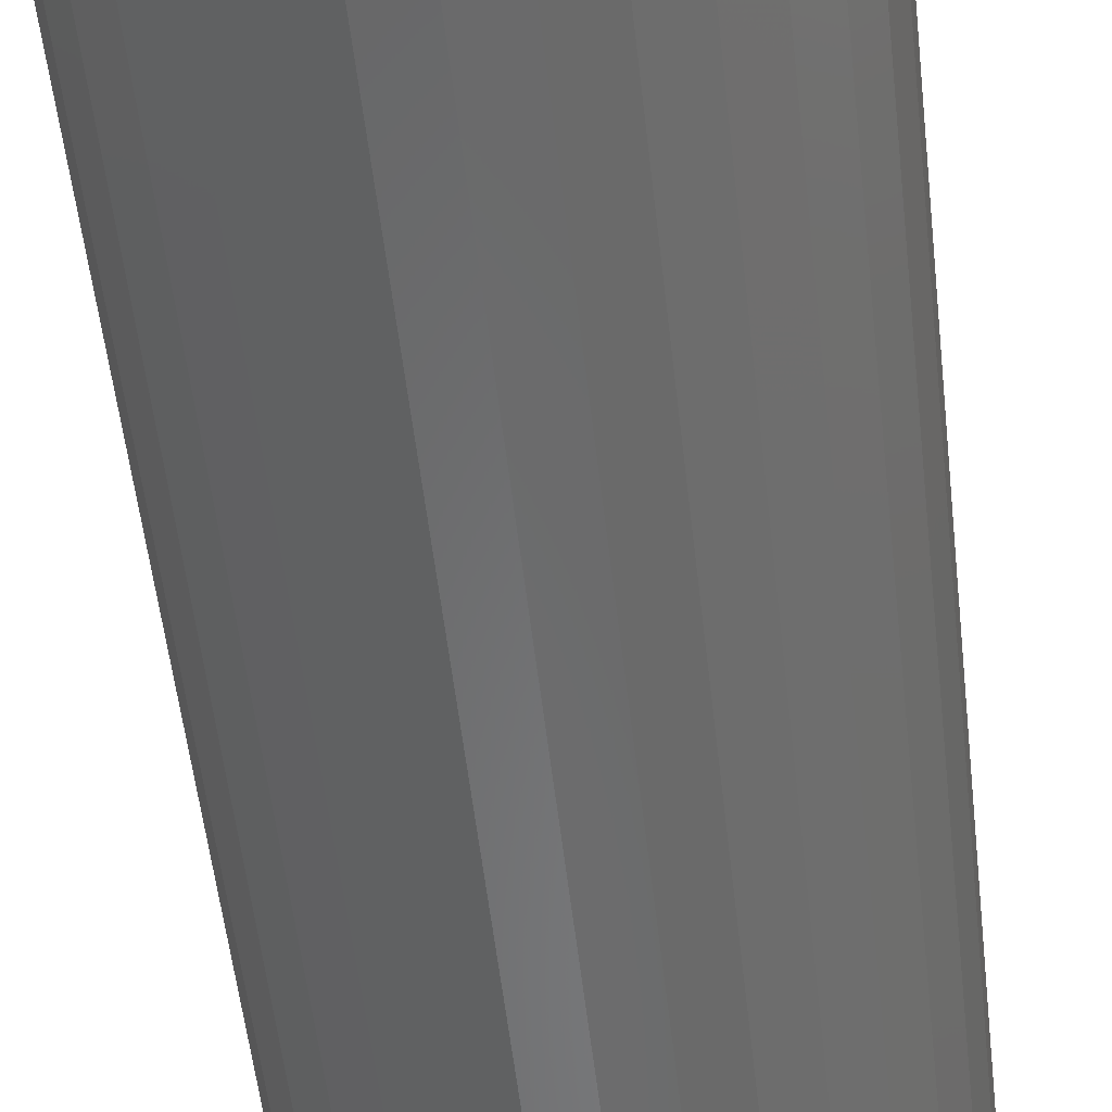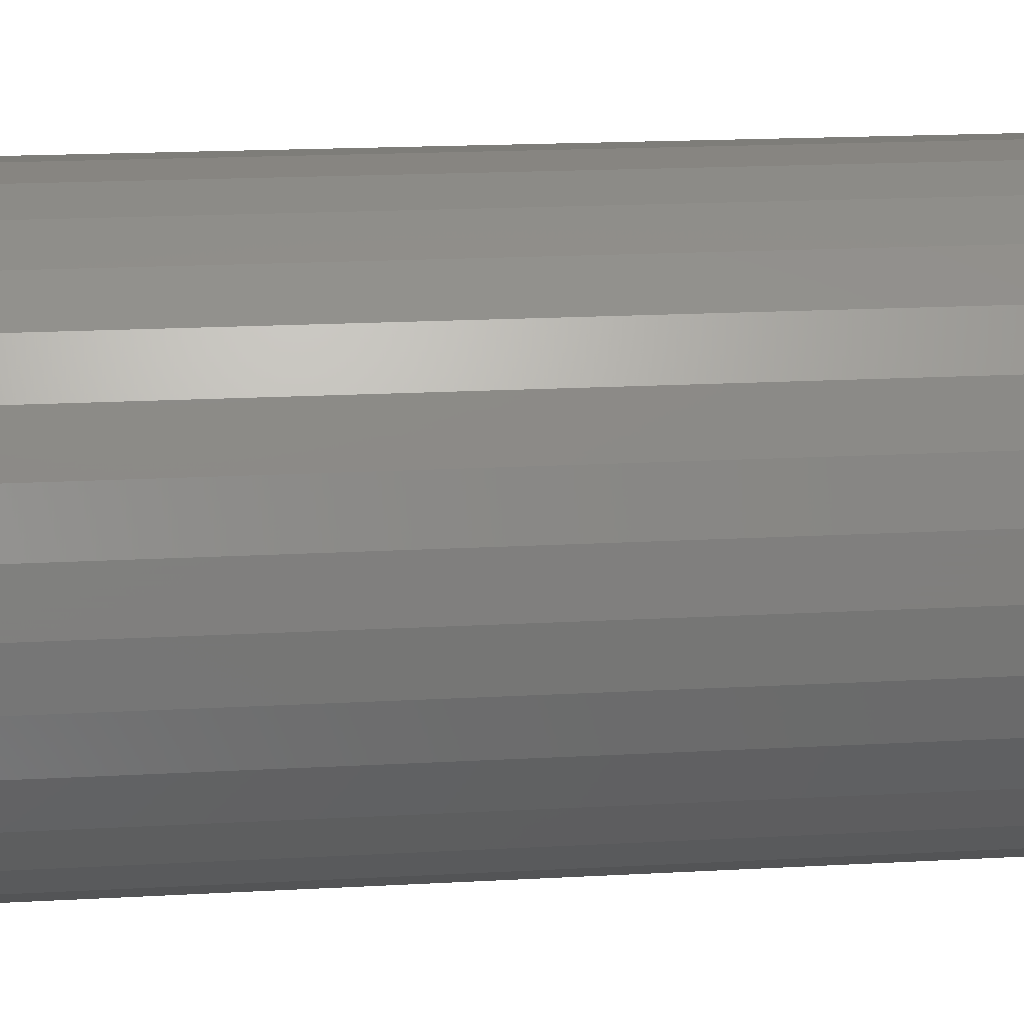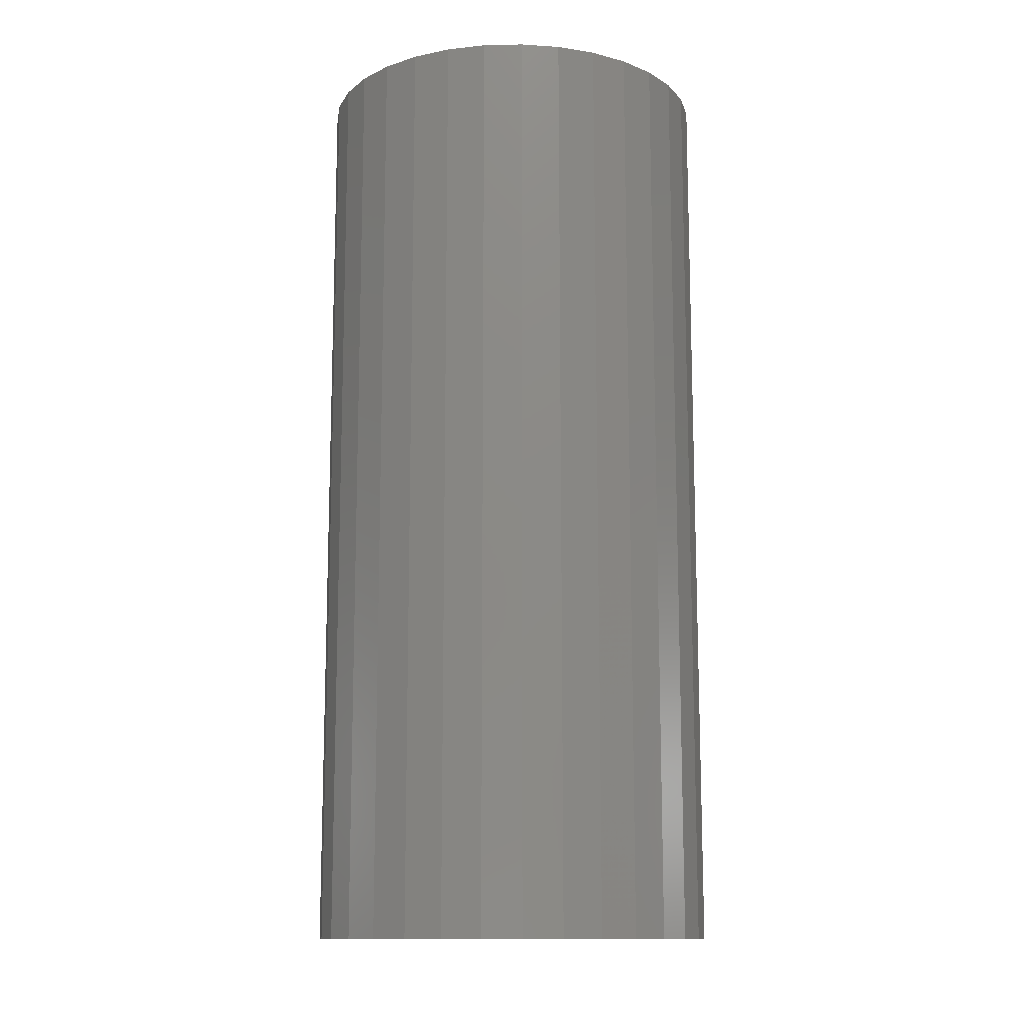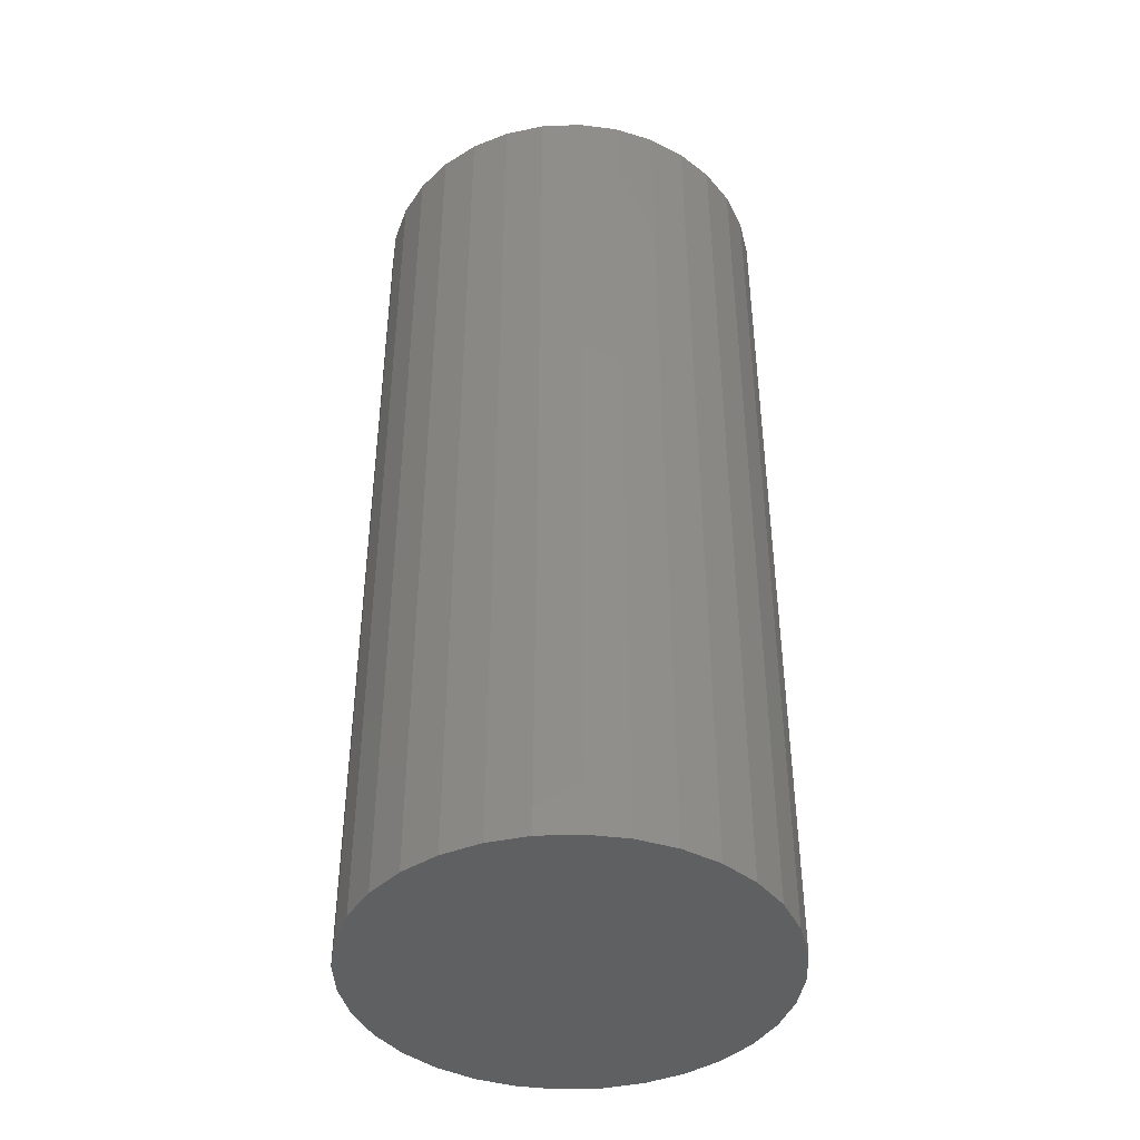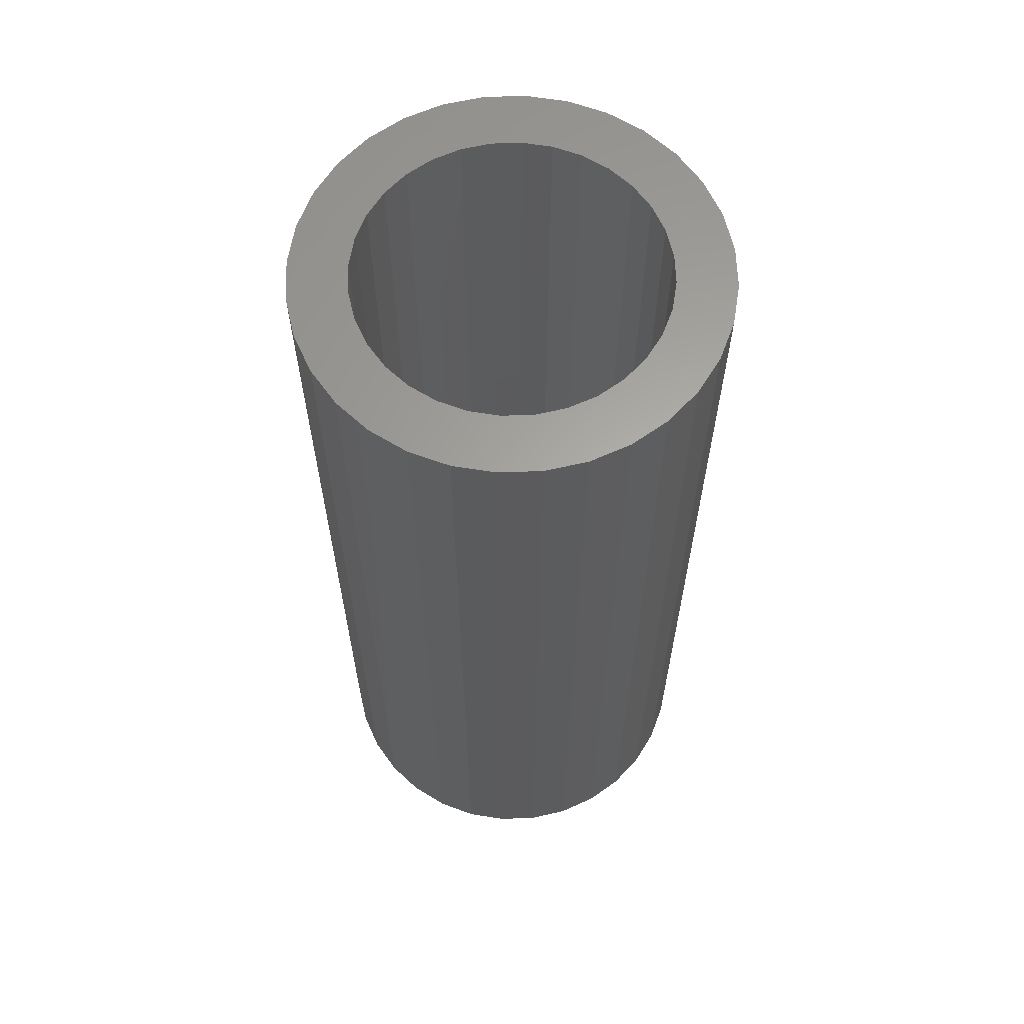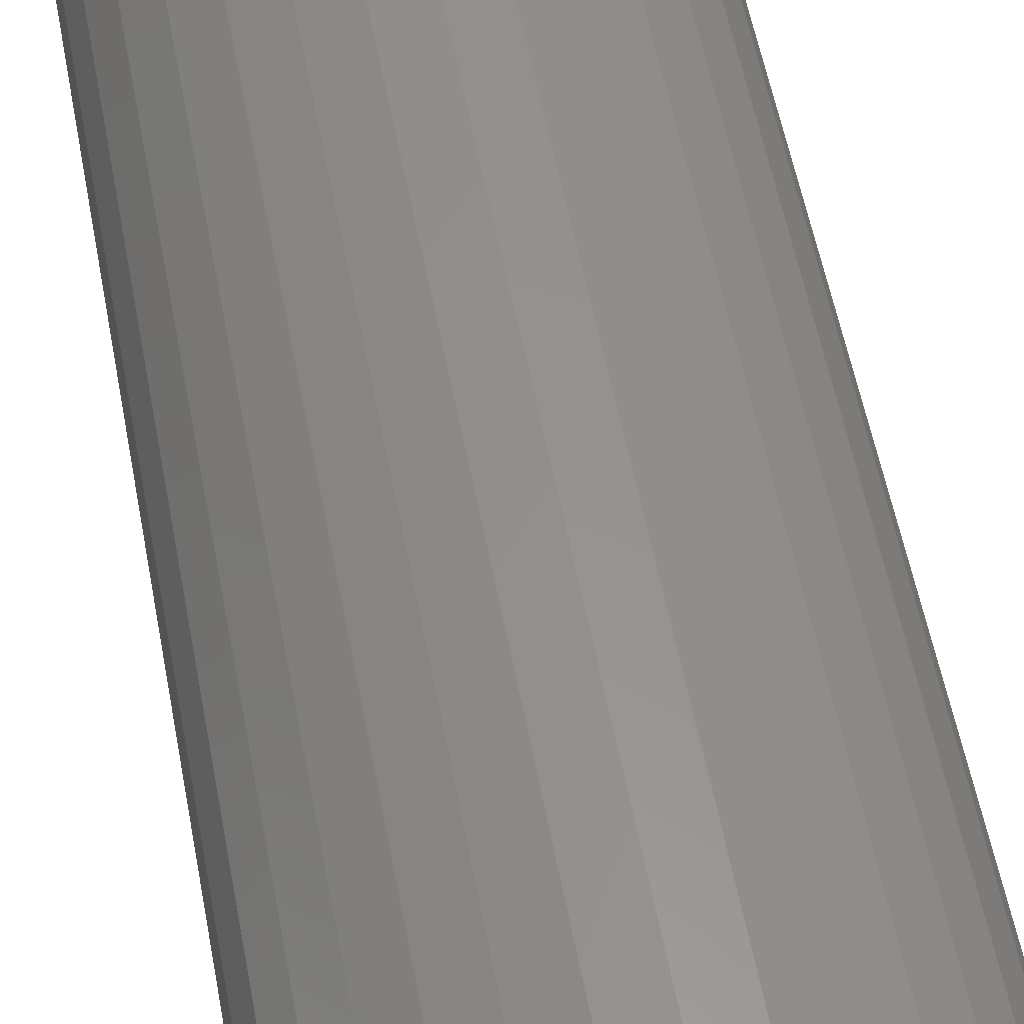
<metadata>
{"format":"stl","ext":"stl","renderer":"f3d","projection":"perspective","resolution":1024,"background":"white","views":[{"elev":-55.5,"azim":6.5,"up":"+Z"},{"elev":16.0,"azim":-97.0,"up":"+Z"},{"elev":-12.8,"azim":98.4,"up":"+Y"},{"elev":-42.3,"azim":-92.9,"up":"+Y"},{"elev":62.6,"azim":37.4,"up":"+Y"},{"elev":57.4,"azim":-10.8,"up":"+Z"}]}
</metadata>
<code>
# stl→obj: 128 verts, 252 faces
v -0.08822 -4.874e-18 0.08781
v -0.1426 -7.895e-18 0.09503
v -0.0694 -3.83e-18 0.1032
v -0.02464 -1.345e-18 -0.1218
v -0.1214 -6.714e-18 -0.121
v -0.04793 -2.638e-18 -0.1147
v -0.09544 -5.275e-18 -0.1422
v 0.1205 6.714e-18 0.121
v 0.02381 1.345e-18 0.1218
v 0.09462 5.275e-18 0.1422
v 0.04711 2.638e-18 0.1147
v 0.06858 3.83e-18 0.1032
v 0.02381 1.345e-18 -0.1218
v 0.04711 2.638e-18 -0.1147
v 0.1205 6.714e-18 -0.121
v -0.1214 -6.714e-18 0.121
v -0.09544 -5.275e-18 0.1422
v -0.0004112 8.655e-33 0.1242
v -0.02464 -1.345e-18 0.1218
v -0.04793 -2.638e-18 0.1147
v -0.0004112 -3.377e-33 -0.1242
v 0.09462 5.275e-18 -0.1422
v 0.06505 3.634e-18 -0.158
v 0.03296 1.852e-18 -0.1678
v -0.0004112 1.222e-32 -0.1711
v -0.03378 -1.852e-18 -0.1678
v -0.06587 -3.634e-18 -0.158
v -0.06587 -3.634e-18 0.158
v -0.03378 -1.852e-18 0.1678
v -0.0004112 3.488e-33 0.1711
v 0.03296 1.852e-18 0.1678
v 0.06505 3.634e-18 0.158
v -0.1222 -6.761e-18 0.02423
v -0.1682 -9.313e-18 0.03337
v -0.1151 -6.369e-18 0.04752
v -0.1584 -8.773e-18 0.06546
v -0.1037 -5.732e-18 0.06899
v -0.1037 -5.732e-18 -0.06899
v -0.1584 -8.773e-18 -0.06546
v -0.1151 -6.369e-18 -0.04752
v -0.1682 -9.313e-18 -0.03337
v -0.1222 -6.761e-18 -0.02423
v -0.1715 -9.495e-18 5.277e-17
v -0.1246 -6.893e-18 2.533e-16
v -0.0694 -3.83e-18 -0.1032
v -0.1426 -7.895e-18 -0.09503
v -0.08822 -4.874e-18 -0.08781
v 0.1214 6.761e-18 0.02423
v 0.1143 6.369e-18 0.04752
v 0.1674 9.313e-18 0.03337
v 0.1028 5.732e-18 0.06899
v 0.1576 8.773e-18 0.06546
v 0.0874 4.874e-18 0.08781
v 0.1418 7.895e-18 0.09503
v 0.1028 5.732e-18 -0.06899
v 0.1143 6.369e-18 -0.04752
v 0.1576 8.773e-18 -0.06546
v 0.1214 6.761e-18 -0.02423
v 0.1674 9.313e-18 -0.03337
v 0.1238 6.893e-18 -5.856e-17
v 0.1706 9.495e-18 -4.187e-16
v 0.06858 3.83e-18 -0.1032
v 0.0874 4.874e-18 -0.08781
v 0.1418 7.895e-18 -0.09503
v 0.02381 -0.7344 -0.1218
v 0.04711 -0.7344 -0.1147
v 0.06858 -0.7344 -0.1032
v 0.0874 -0.7344 -0.08781
v 0.1028 -0.7344 -0.06899
v 0.1143 -0.7344 -0.04752
v 0.1214 -0.7344 -0.02423
v 0.1238 -0.7344 -1.689e-16
v -0.0004112 -0.7344 -0.1242
v -0.02464 -0.7344 -0.1218
v -0.04793 -0.7344 -0.1147
v -0.0694 -0.7344 -0.1032
v -0.08822 -0.7344 -0.08781
v -0.1037 -0.7344 -0.06899
v -0.1151 -0.7344 -0.04752
v -0.1222 -0.7344 -0.02423
v -0.1246 -0.7344 2.533e-16
v -0.02464 -0.7344 0.1218
v -0.04793 -0.7344 0.1147
v -0.0694 -0.7344 0.1032
v -0.08822 -0.7344 0.08781
v -0.1037 -0.7344 0.06899
v -0.1151 -0.7344 0.04752
v -0.1222 -0.7344 0.02423
v -0.0004112 -0.7344 0.1242
v 0.02381 -0.7344 0.1218
v 0.04711 -0.7344 0.1147
v 0.06858 -0.7344 0.1032
v 0.0874 -0.7344 0.08781
v 0.1028 -0.7344 0.06899
v 0.1143 -0.7344 0.04752
v 0.1214 -0.7344 0.02423
v 0.1706 -0.7812 2.309e-16
v 0.1674 -0.7812 -0.03337
v 0.1576 -0.7812 -0.06546
v 0.1418 -0.7812 -0.09503
v 0.1205 -0.7812 -0.121
v 0.09462 -0.7812 -0.1422
v 0.06505 -0.7812 -0.158
v 0.03296 -0.7812 -0.1678
v -0.0004112 -0.7812 -0.1711
v -0.03378 -0.7812 -0.1678
v -0.06587 -0.7812 -0.158
v -0.09544 -0.7812 -0.1422
v -0.1214 -0.7812 -0.121
v -0.1426 -0.7812 -0.09503
v -0.1584 -0.7812 -0.06546
v -0.1682 -0.7812 -0.03337
v -0.1715 -0.7812 5.277e-17
v -0.1682 -0.7812 0.03337
v -0.1584 -0.7812 0.06546
v -0.1426 -0.7812 0.09503
v -0.1214 -0.7812 0.121
v -0.09544 -0.7812 0.1422
v -0.06587 -0.7812 0.158
v -0.03378 -0.7812 0.1678
v -0.0004112 -0.7812 0.1711
v 0.03296 -0.7812 0.1678
v 0.06505 -0.7812 0.158
v 0.09462 -0.7812 0.1422
v 0.1205 -0.7812 0.121
v 0.1418 -0.7812 0.09503
v 0.1576 -0.7812 0.06546
v 0.1674 -0.7812 0.03337
f 1 2 3
f 4 5 6
f 7 5 4
f 8 9 10
f 11 9 8
f 12 11 8
f 13 14 15
f 16 17 18
f 16 18 19
f 16 19 20
f 16 20 3
f 16 3 2
f 21 13 15
f 21 15 22
f 21 22 23
f 21 23 24
f 21 24 25
f 21 25 26
f 21 26 27
f 21 27 7
f 21 7 4
f 18 17 28
f 18 28 29
f 18 29 30
f 18 30 31
f 18 31 32
f 18 32 10
f 18 10 9
f 33 34 35
f 35 34 36
f 35 36 37
f 37 36 2
f 37 2 1
f 38 39 40
f 40 39 41
f 40 41 42
f 42 41 43
f 42 43 44
f 44 43 34
f 44 34 33
f 6 5 45
f 45 5 46
f 45 46 47
f 47 46 39
f 47 39 38
f 48 49 50
f 50 49 51
f 50 51 52
f 52 51 53
f 52 53 54
f 54 53 12
f 54 12 8
f 55 56 57
f 57 56 58
f 57 58 59
f 59 58 60
f 59 60 61
f 61 60 48
f 61 48 50
f 14 62 15
f 15 62 63
f 15 63 64
f 64 63 55
f 64 55 57
f 21 65 13
f 13 65 66
f 13 66 14
f 14 66 67
f 14 67 62
f 62 67 68
f 62 68 63
f 63 68 69
f 63 69 55
f 55 69 70
f 55 70 56
f 56 70 71
f 56 71 58
f 58 71 72
f 58 72 60
f 65 21 73
f 73 21 4
f 73 4 74
f 74 4 6
f 74 6 75
f 75 6 45
f 75 45 76
f 76 45 47
f 76 47 77
f 77 47 38
f 77 38 78
f 78 38 40
f 78 40 79
f 79 40 42
f 79 42 80
f 80 42 44
f 80 44 81
f 18 82 19
f 19 82 83
f 19 83 20
f 20 83 84
f 20 84 3
f 3 84 85
f 3 85 1
f 1 85 86
f 1 86 37
f 37 86 87
f 37 87 35
f 35 87 88
f 35 88 33
f 33 88 81
f 33 81 44
f 82 18 89
f 89 18 9
f 89 9 90
f 90 9 11
f 90 11 91
f 91 11 12
f 91 12 92
f 92 12 53
f 92 53 93
f 93 53 51
f 93 51 94
f 94 51 49
f 94 49 95
f 95 49 48
f 95 48 96
f 96 48 60
f 96 60 72
f 61 97 59
f 59 97 98
f 59 98 57
f 57 98 99
f 57 99 64
f 64 99 100
f 64 100 15
f 15 100 101
f 15 101 22
f 22 101 102
f 22 102 23
f 23 102 103
f 23 103 24
f 24 103 104
f 24 104 25
f 25 104 105
f 25 105 26
f 26 105 106
f 26 106 27
f 27 106 107
f 27 107 7
f 7 107 108
f 7 108 5
f 5 108 109
f 5 109 46
f 46 109 110
f 46 110 39
f 39 110 111
f 39 111 41
f 41 111 112
f 41 112 43
f 43 112 113
f 43 113 34
f 34 113 114
f 34 114 36
f 36 114 115
f 36 115 2
f 2 115 116
f 2 116 16
f 16 116 117
f 16 117 17
f 17 117 118
f 17 118 28
f 28 118 119
f 28 119 29
f 29 119 120
f 29 120 30
f 30 120 121
f 30 121 31
f 31 121 122
f 31 122 32
f 32 122 123
f 32 123 10
f 10 123 124
f 10 124 8
f 8 124 125
f 8 125 54
f 54 125 126
f 54 126 52
f 52 126 127
f 52 127 50
f 50 127 128
f 50 128 61
f 61 128 97
f 120 122 121
f 122 120 119
f 122 119 123
f 103 106 104
f 104 106 105
f 123 119 124
f 124 119 118
f 124 118 125
f 125 118 117
f 125 117 126
f 126 117 116
f 126 116 127
f 127 116 115
f 127 115 128
f 128 115 114
f 128 114 97
f 97 114 113
f 97 113 98
f 98 113 112
f 98 112 99
f 99 112 111
f 99 111 100
f 100 111 110
f 100 110 101
f 101 110 109
f 101 109 102
f 102 109 108
f 102 108 103
f 103 108 107
f 103 107 106
f 89 90 82
f 83 82 90
f 91 83 90
f 84 83 91
f 92 84 91
f 66 75 67
f 74 75 66
f 65 74 66
f 73 74 65
f 75 76 67
f 67 76 77
f 67 77 68
f 68 77 78
f 68 78 69
f 69 78 79
f 69 79 70
f 70 79 80
f 70 80 71
f 71 80 81
f 71 81 72
f 72 81 88
f 72 88 96
f 96 88 87
f 96 87 95
f 95 87 86
f 95 86 94
f 94 86 85
f 94 85 93
f 93 85 84
f 93 84 92

</code>
